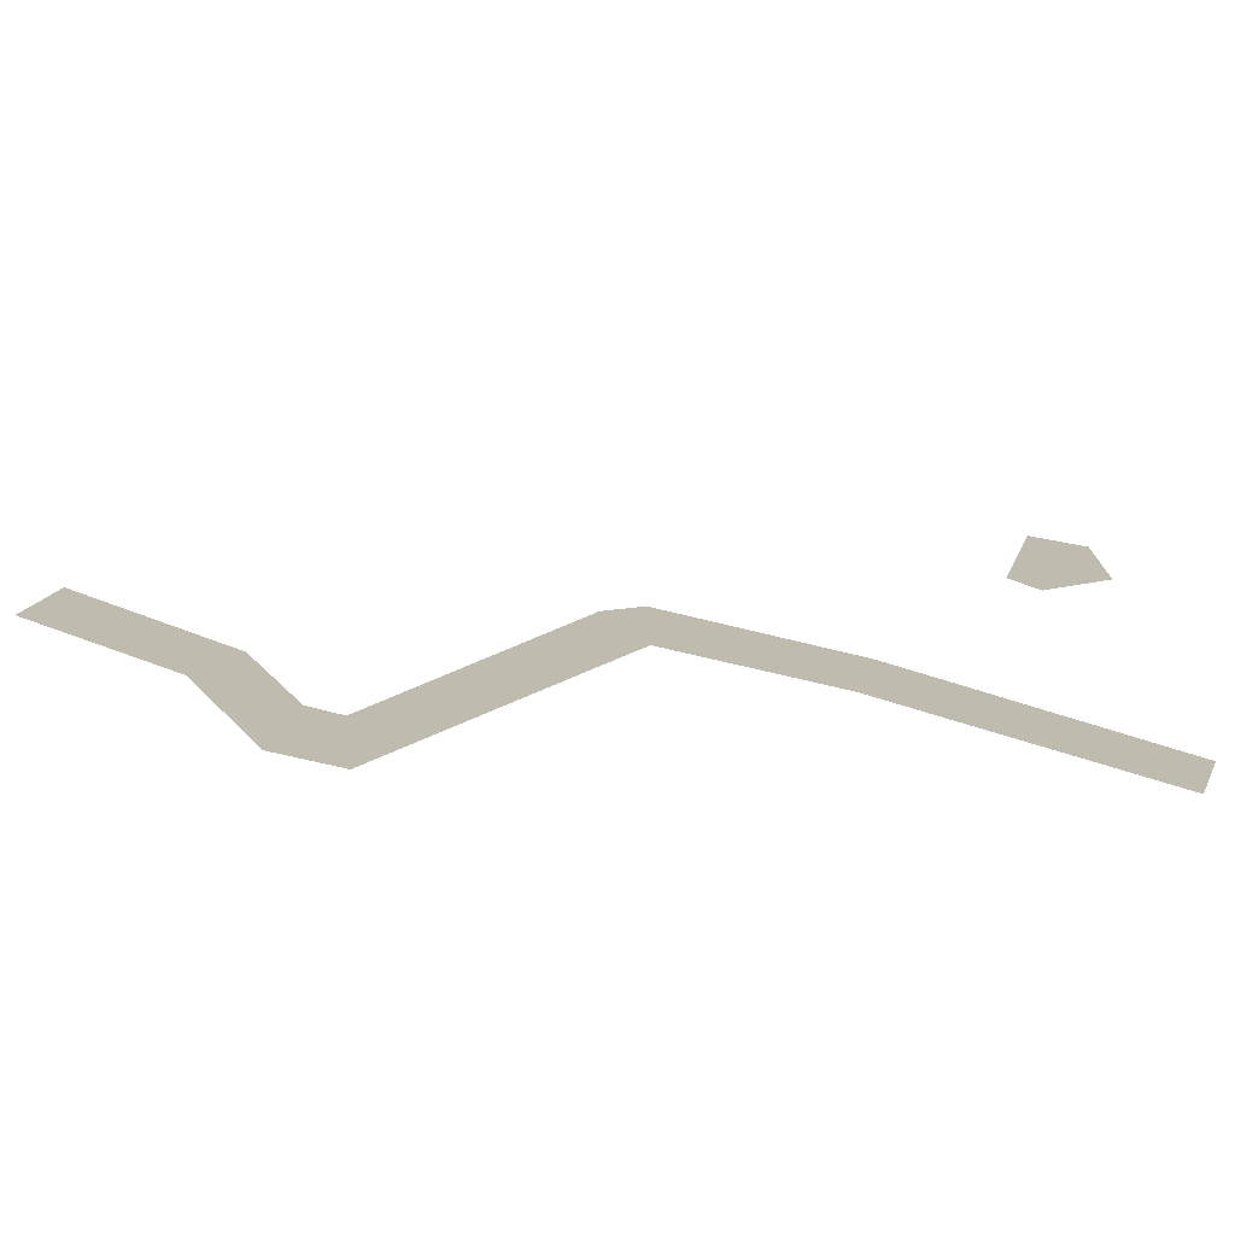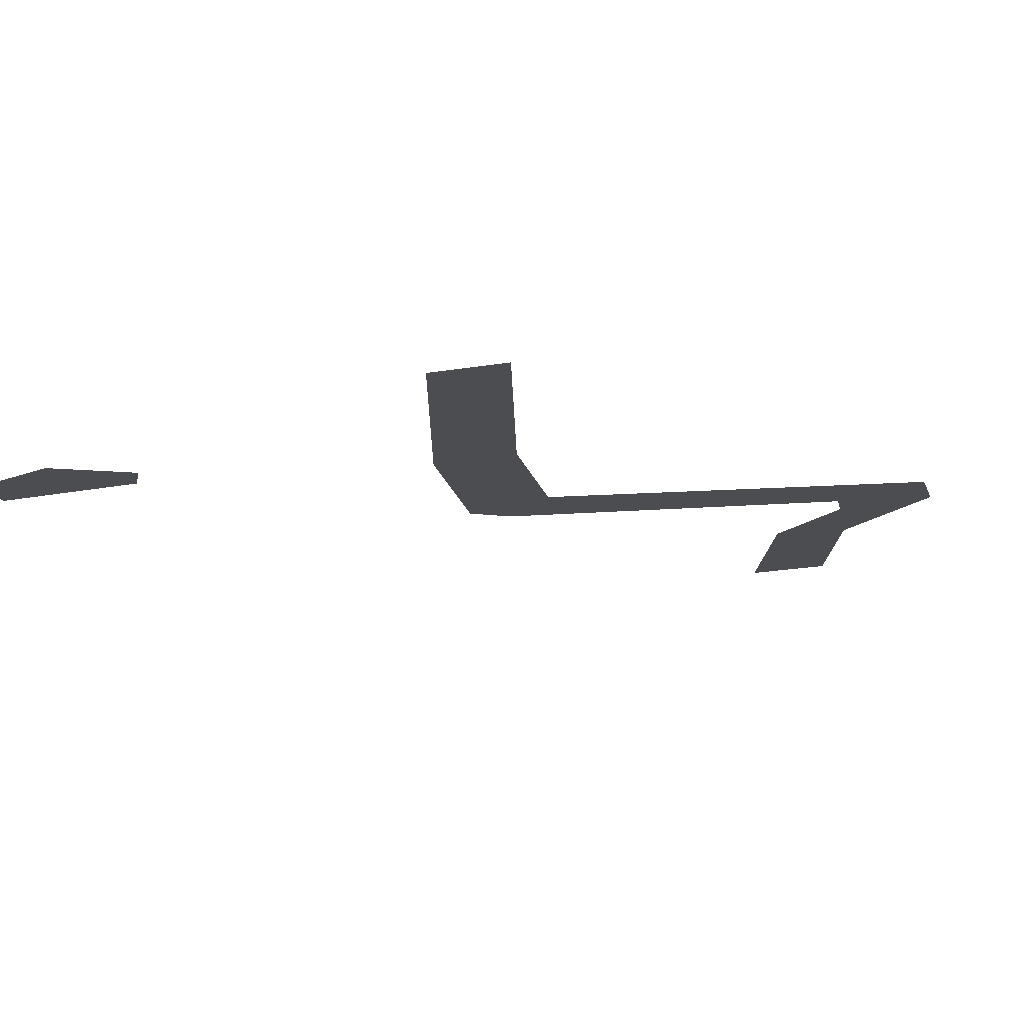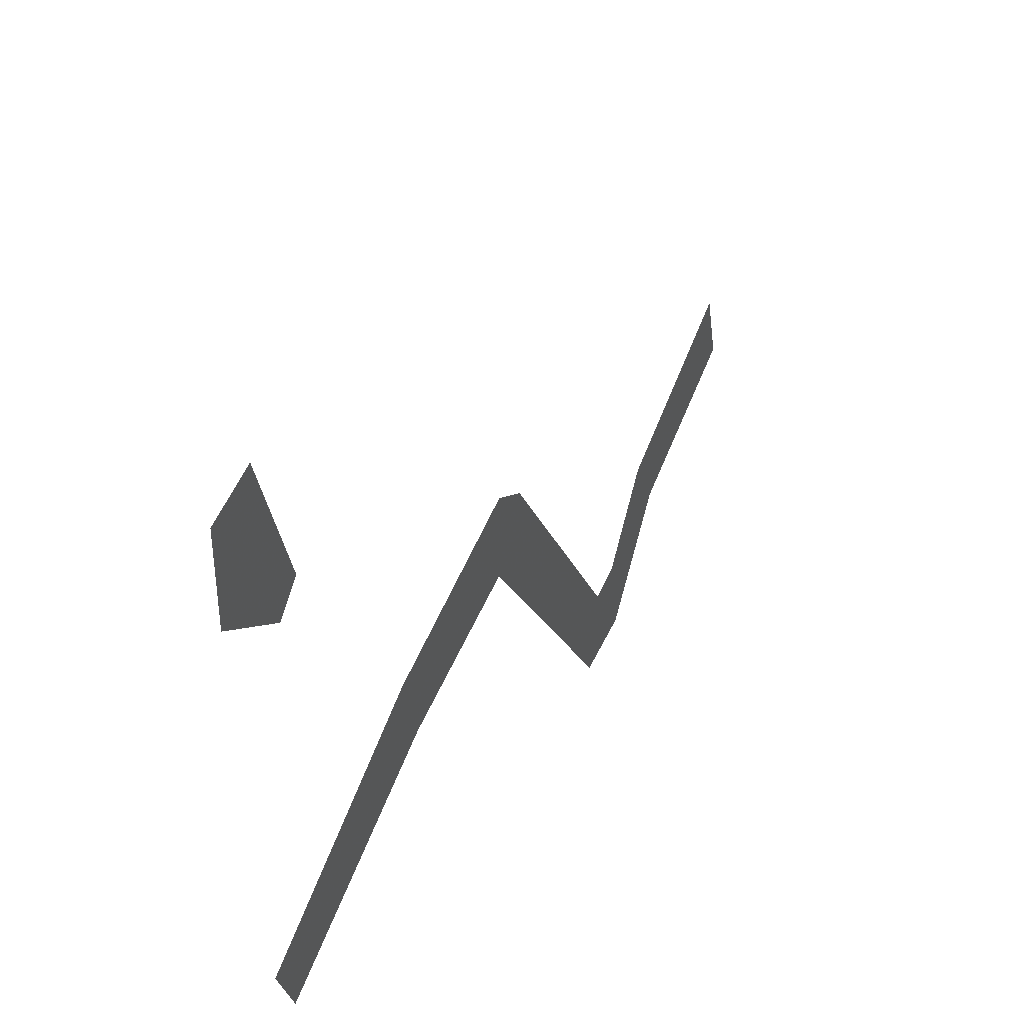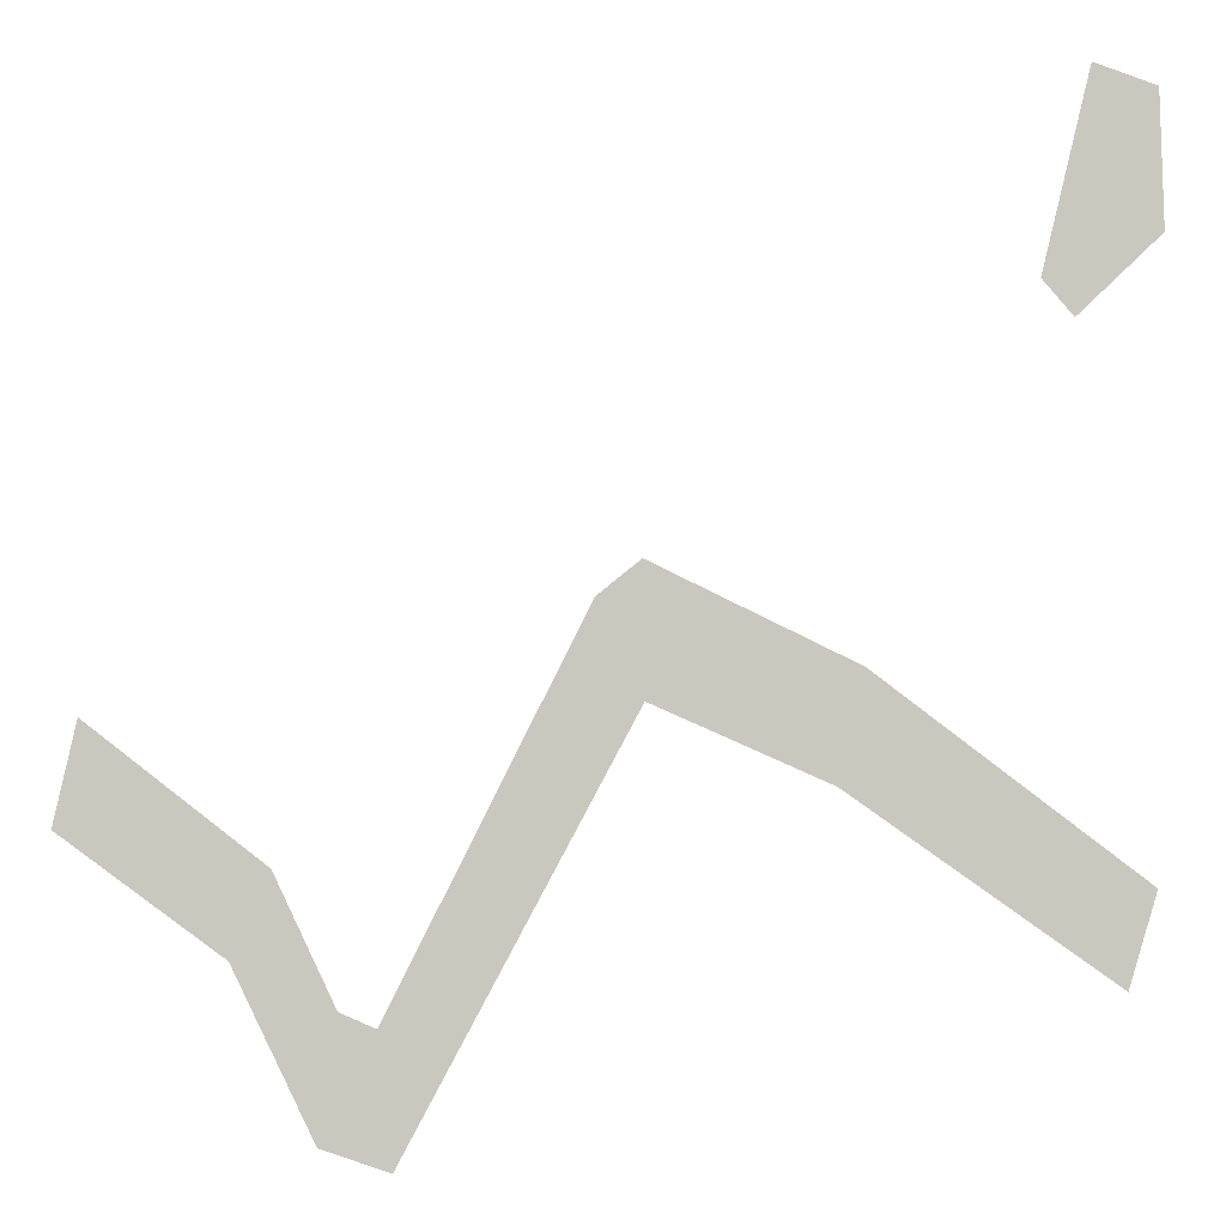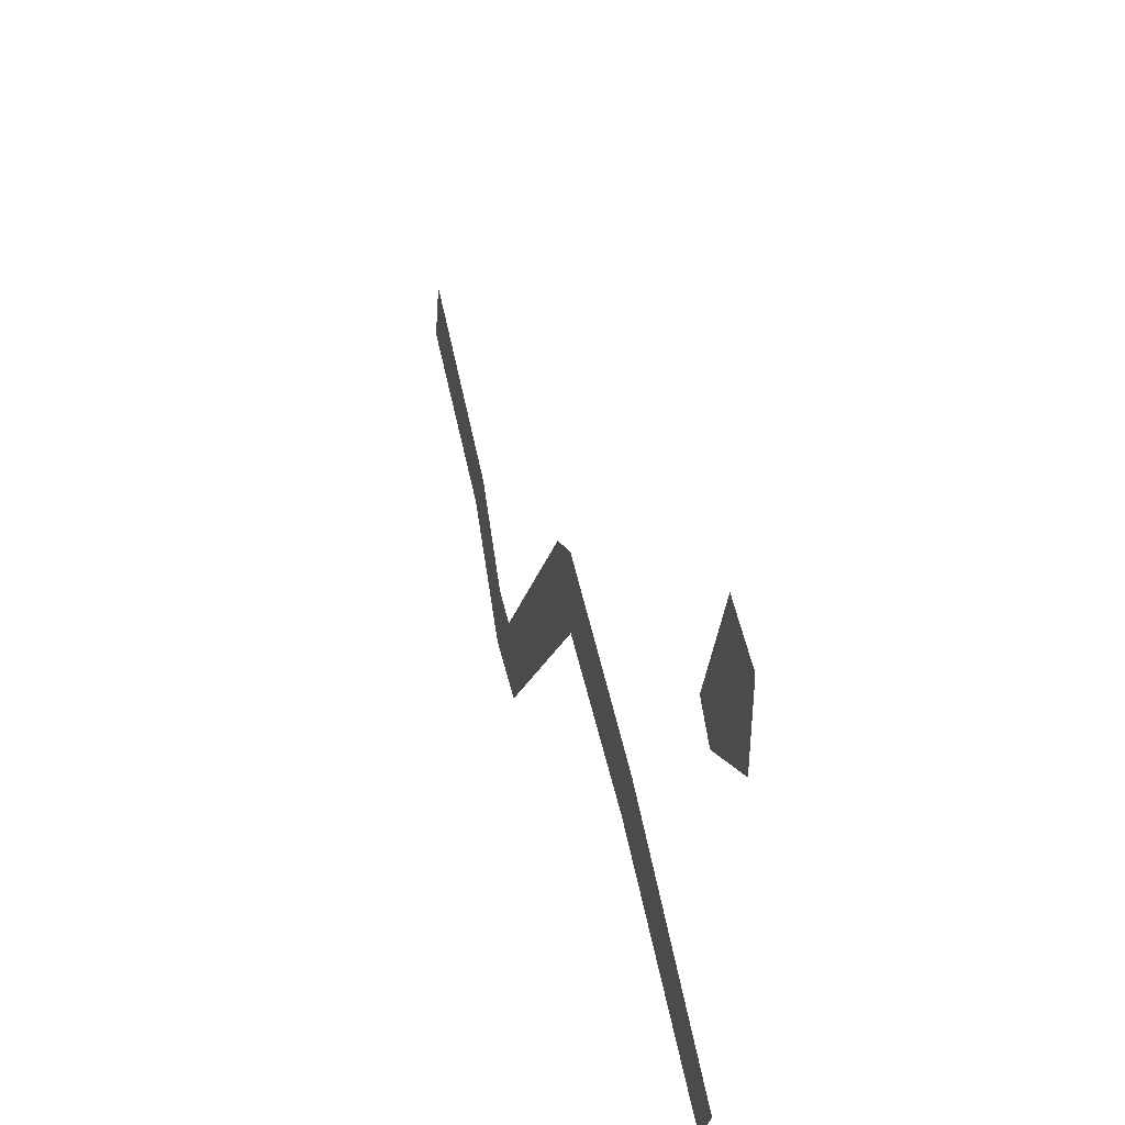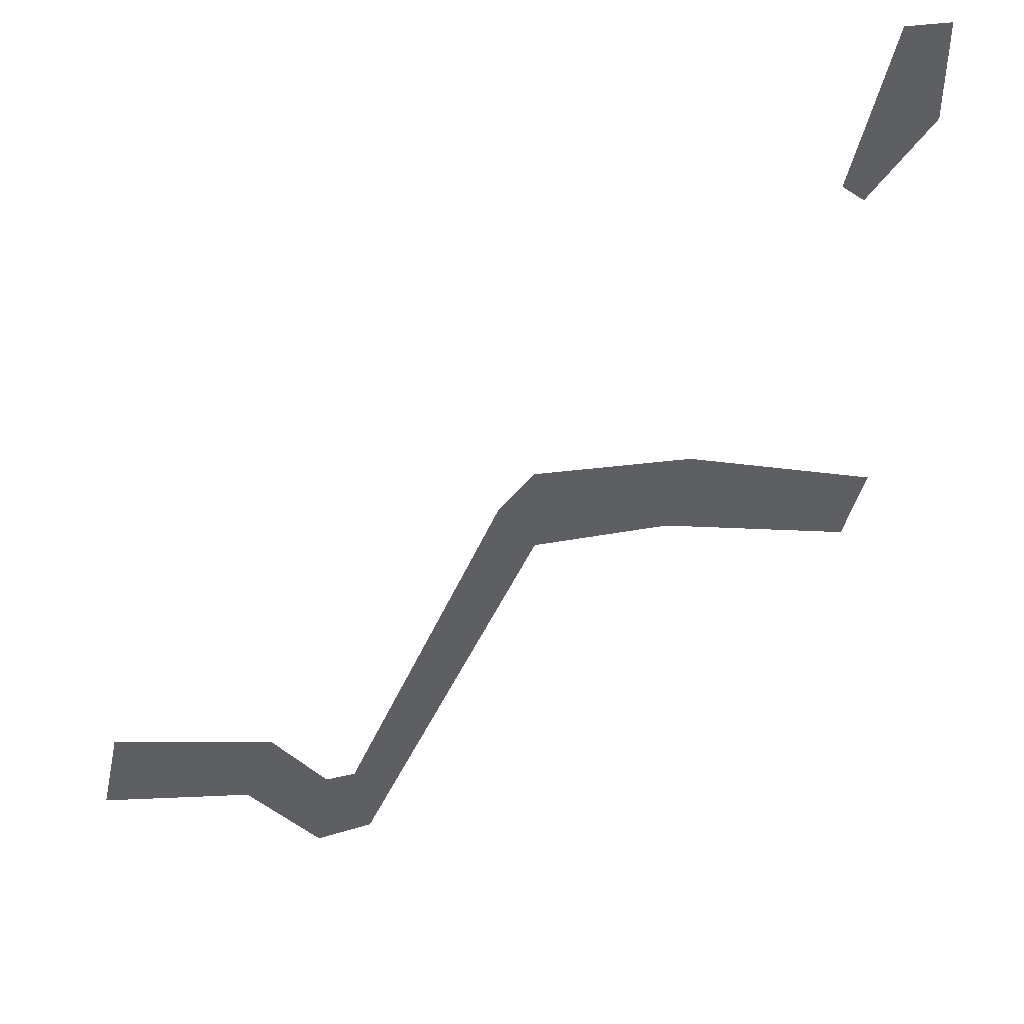
<metadata>
{"format":"obj","ext":"obj","renderer":"f3d","projection":"perspective","resolution":1024,"background":"white","views":[{"elev":-74.7,"azim":173.7,"up":"+Y"},{"elev":-15.9,"azim":-53.6,"up":"+Z"},{"elev":49.3,"azim":-60.0,"up":"+Y"},{"elev":-1.2,"azim":177.8,"up":"+Y"},{"elev":52.2,"azim":-106.7,"up":"+Y"},{"elev":53.0,"azim":150.9,"up":"+Y"}]}
</metadata>
<code>
o WorldMap Dragonblight, Npc 32409: Crazed Indu'le Survivor
v 0.1995 0.4576 0
v 0.1483 0.4189 0
v 0.2044 0.4367 0
v 0.1536 0.4009 0
v 0.238 0.4516 0
v 0.2384 0.4765 0
v 0.2467 0.4698 0
v 0.2843 0.395 0
v 0.2816 0.3701 0
v 0.2946 0.3746 0
v 0.2911 0.398 0
v 0.3099 0.4068 0
v 0.3026 0.4227 0
v 0.3404 0.4295 0
v 0.3359 0.4489 0
v 0.1595 0.5638 0
v 0.1476 0.5596 0
v 0.1467 0.5339 0
v 0.1686 0.5257 0
v 0.1626 0.5188 0
g Route 1
f 1 2 3
f 2 4 3
f 1 3 5
f 1 5 6
f 6 5 7
f 7 5 8
f 8 5 9
f 8 9 10
f 11 8 10
f 11 10 12
f 13 11 12
f 13 12 14
f 15 13 14
g Route 2
f 16 17 18
f 19 16 18
f 18 20 19

</code>
